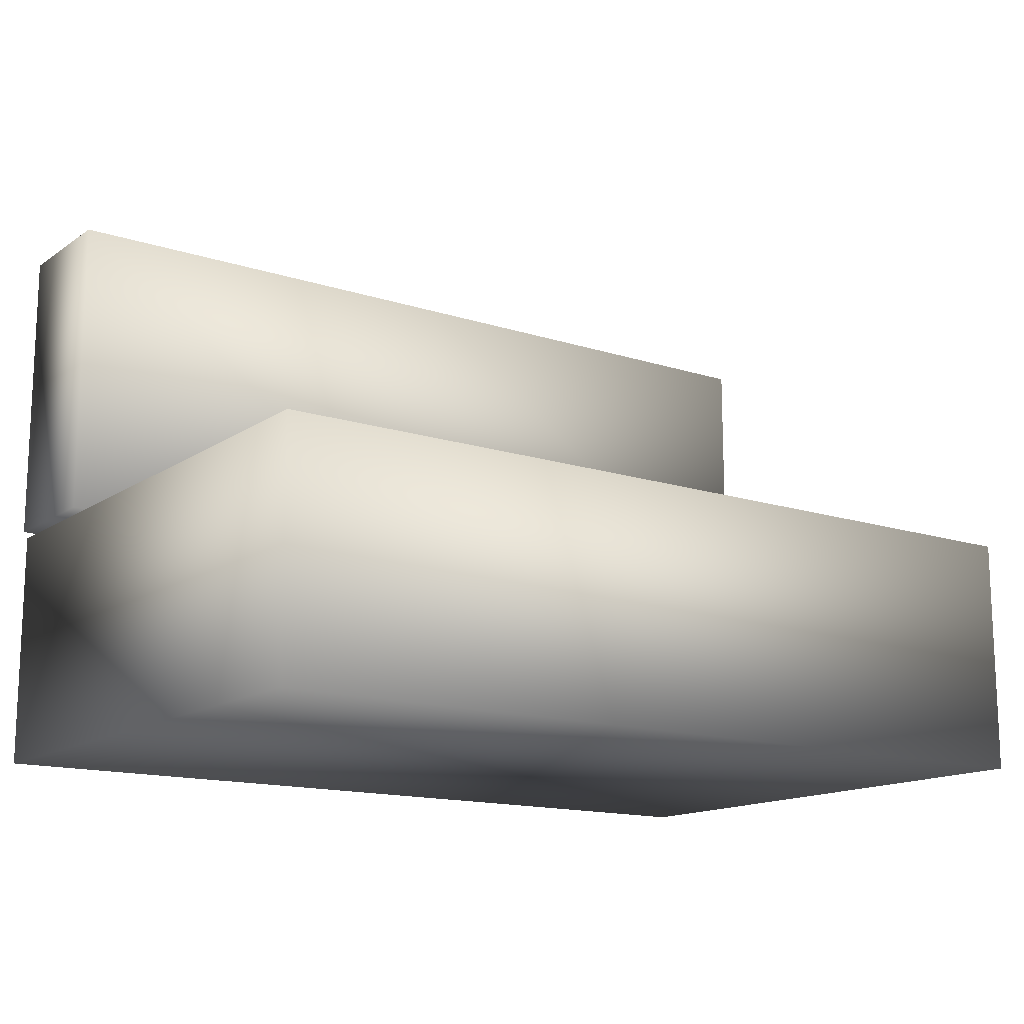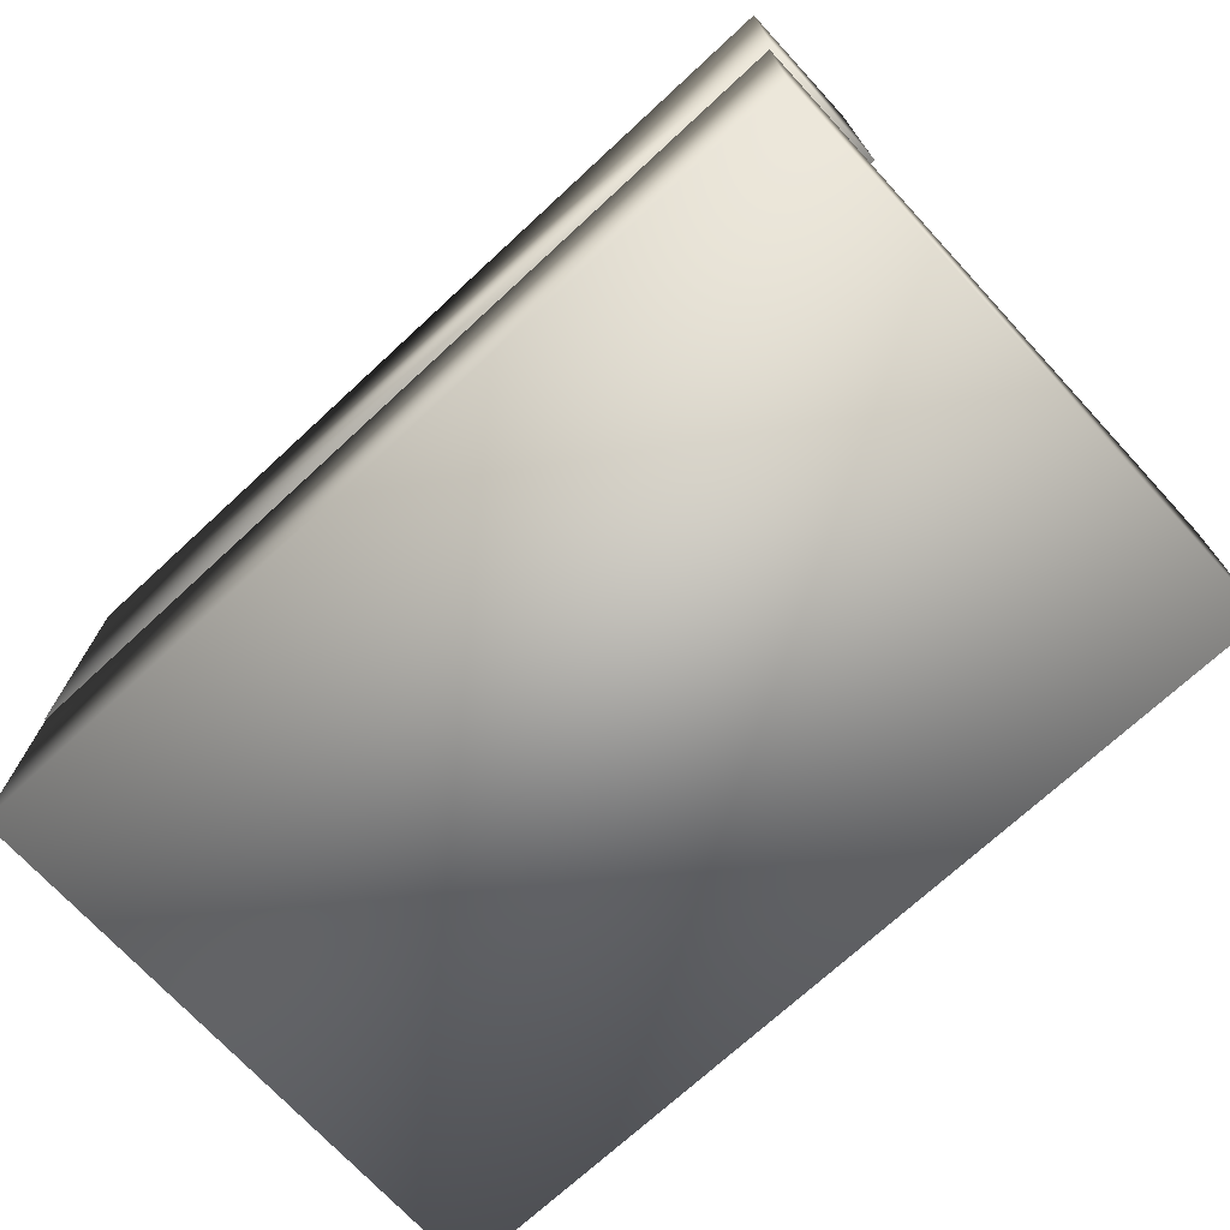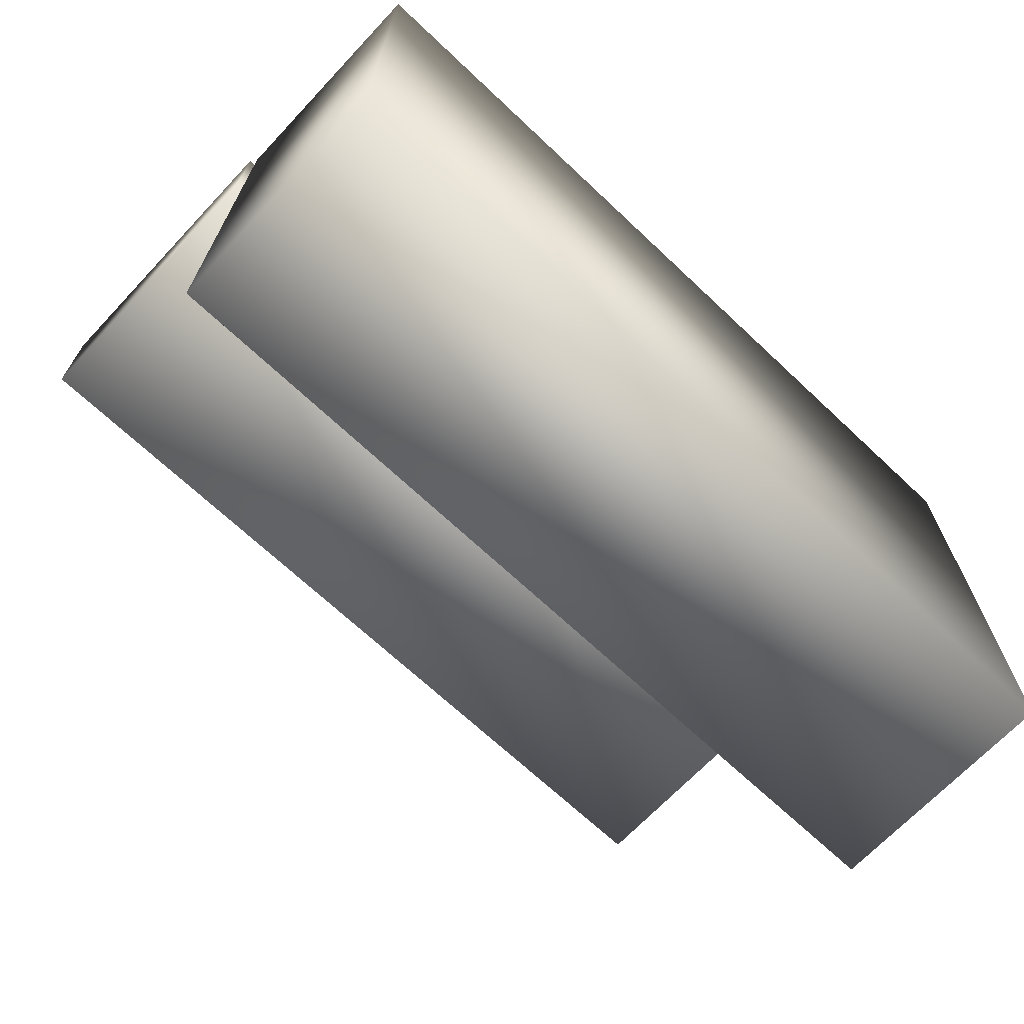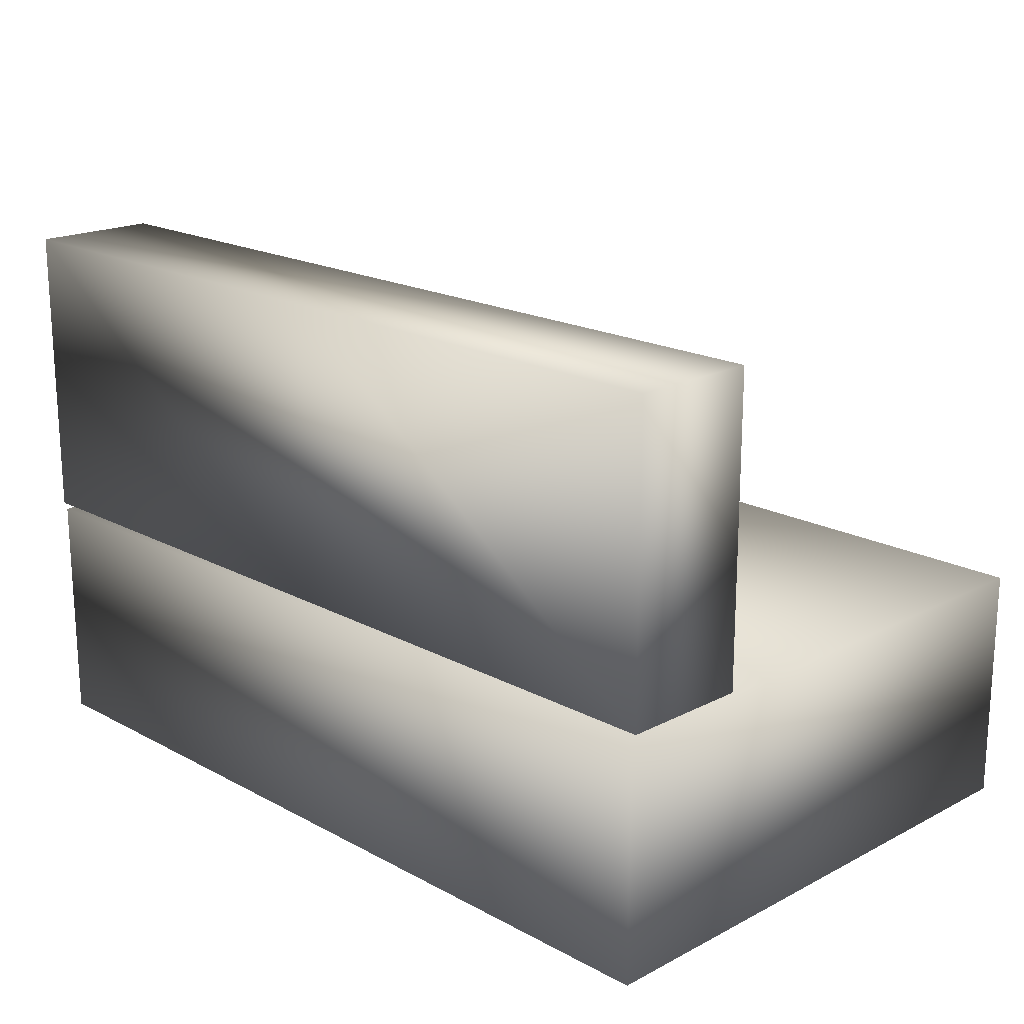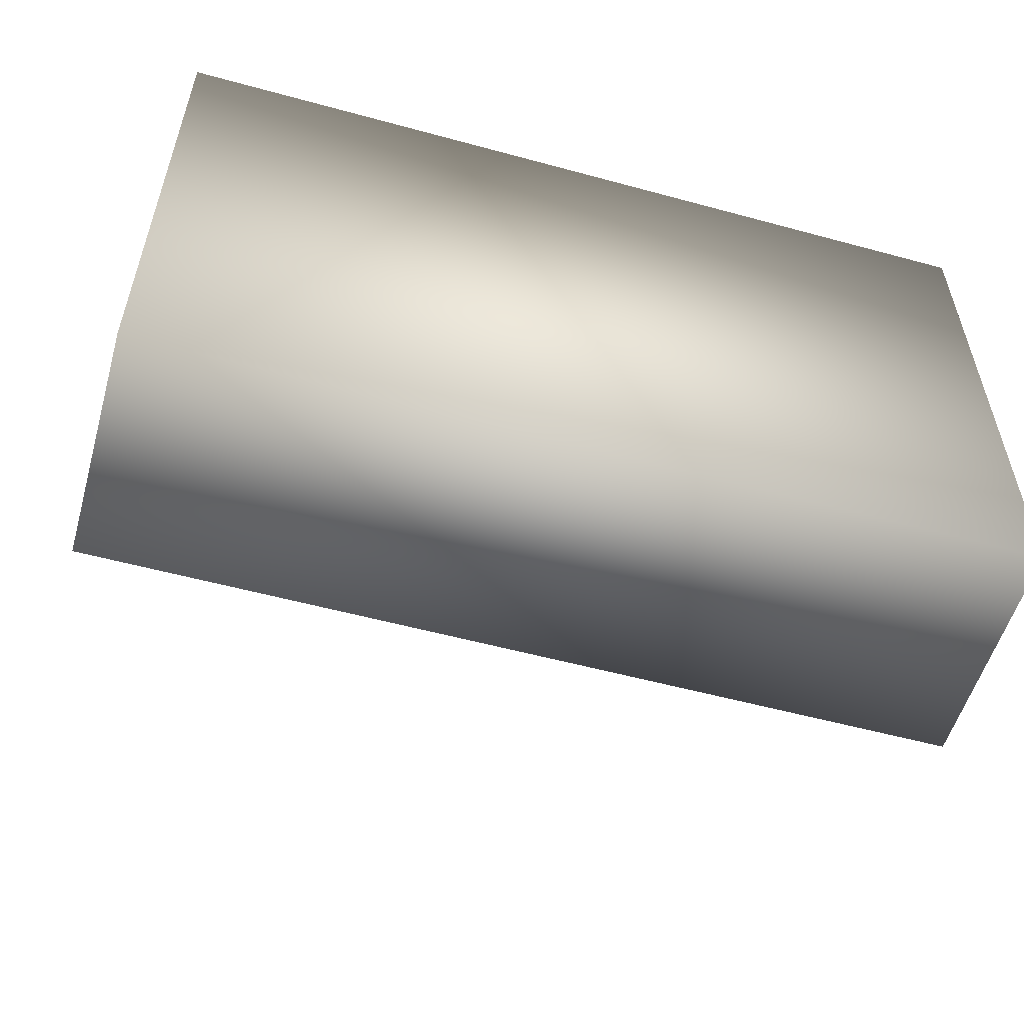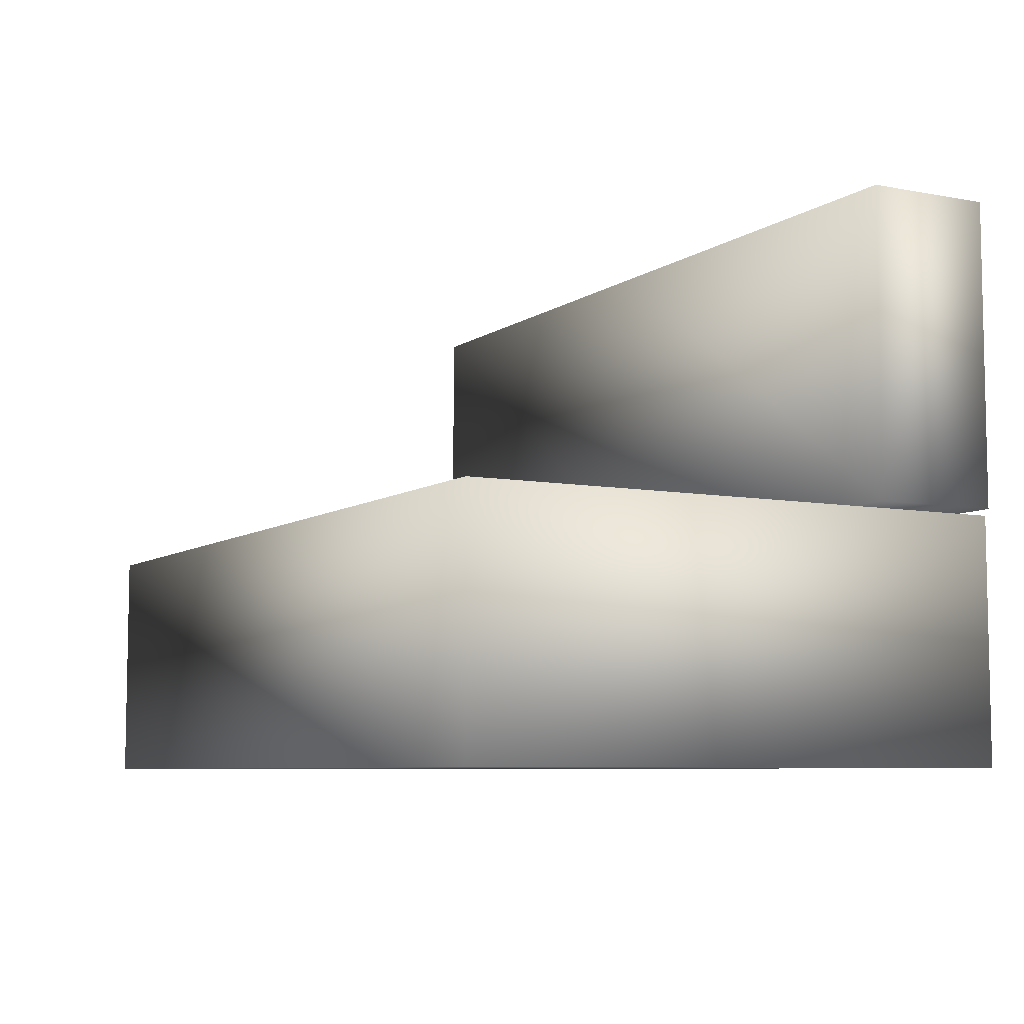
<metadata>
{"format":"obj","ext":"obj","renderer":"f3d","projection":"perspective","resolution":1024,"background":"white","views":[{"elev":-14.6,"azim":144.8,"up":"+Y"},{"elev":-72.1,"azim":42.7,"up":"+Y"},{"elev":-68.5,"azim":-43.3,"up":"+Z"},{"elev":18.8,"azim":45.5,"up":"+Y"},{"elev":-55.2,"azim":-16.0,"up":"+Z"},{"elev":-7.1,"azim":-118.8,"up":"+Y"}]}
</metadata>
<code>
v -0.372 -0.03413 0.01947
v -0.000136 0.2228 0.01947
v -0.000136 -0.03413 0.01947
v -0.372 0.2228 0.01947
v 0.3717 0.2228 0.01947
v -0.000136 -0.03413 0.1285
v -0.372 0.2228 0.1285
v 0.3717 -0.03413 0.01947
v -0.000136 0.2228 0.1285
v -0.372 -0.03413 0.1285
v 0.3717 -0.03413 0.1285
v 0.3717 0.2228 0.1285
v -0.3677 -0.2437 -0.3504
v 0.3681 -0.2437 0.1285
v -0.3677 -0.2437 0.1285
v 0.3681 -0.2437 -0.3504
v -0.3677 -0.03932 0.1285
v 0.3681 -0.03932 -0.3504
v 0.3681 -0.03932 0.1285
v -0.3677 -0.03932 -0.3504
g mesh1_mesh1-geometry
f 1 2 3
f 2 1 4
f 5 3 2
f 6 1 3
f 1 7 4
f 7 2 4
f 3 5 8
f 9 5 2
f 1 6 10
f 3 11 6
f 7 1 10
f 2 7 9
f 5 11 8
f 11 3 8
f 5 9 12
f 6 7 10
f 11 9 6
f 6 9 7
f 11 5 12
f 9 11 12
g mesh1_mesh1-geometry
f 3 2 1
f 4 1 2
f 2 3 5
f 3 1 6
f 4 7 1
f 4 2 7
f 8 5 3
f 2 5 9
f 10 6 1
f 6 11 3
f 10 1 7
f 9 7 2
f 8 11 5
f 8 3 11
f 12 9 5
f 10 7 6
f 6 9 11
f 7 9 6
f 12 5 11
f 12 11 9
g mesh2_mesh2-geometry
f 13 14 15
f 14 13 16
f 14 17 15
f 17 13 15
f 13 18 16
f 18 14 16
f 17 14 19
f 13 17 20
f 18 13 20
f 14 18 19
f 18 17 19
f 17 18 20
g mesh2_mesh2-geometry
f 15 14 13
f 16 13 14
f 15 17 14
f 15 13 17
f 16 18 13
f 16 14 18
f 19 14 17
f 20 17 13
f 20 13 18
f 19 18 14
f 19 17 18
f 20 18 17

</code>
